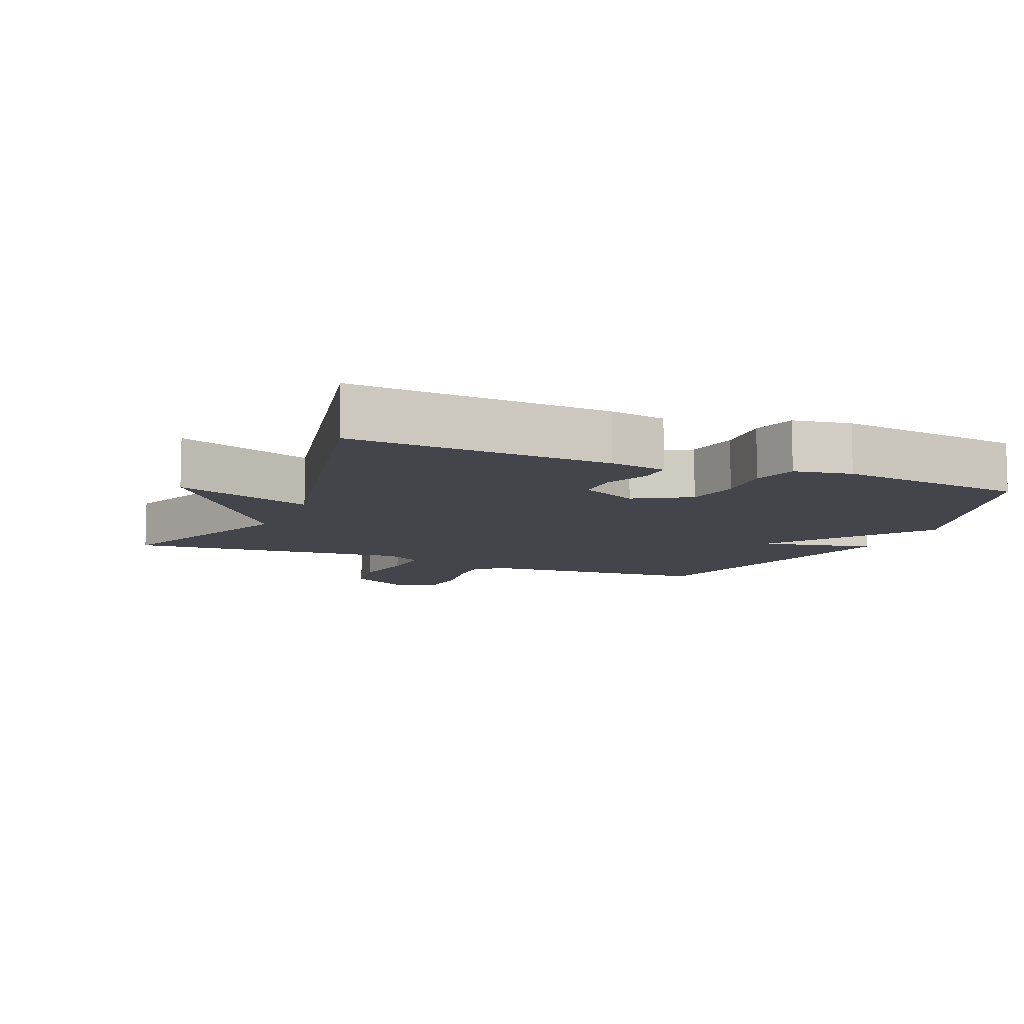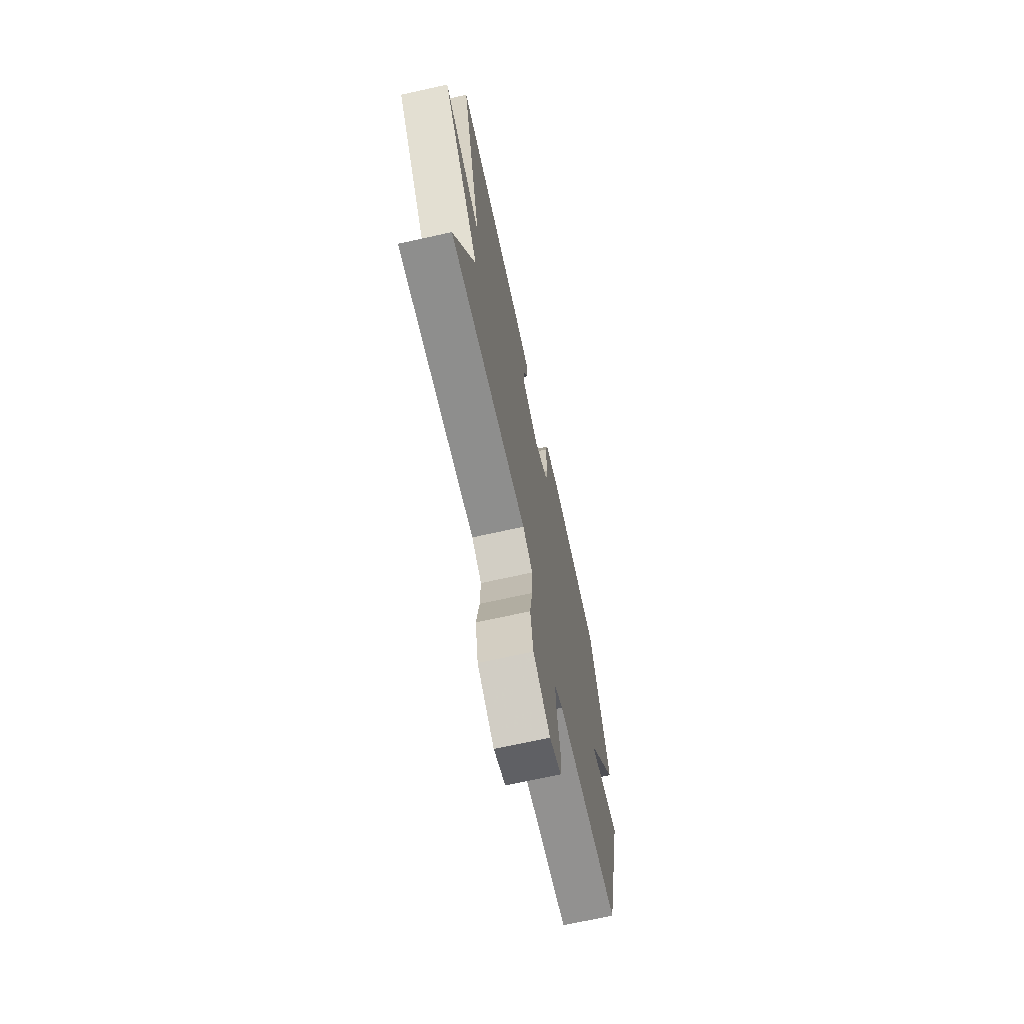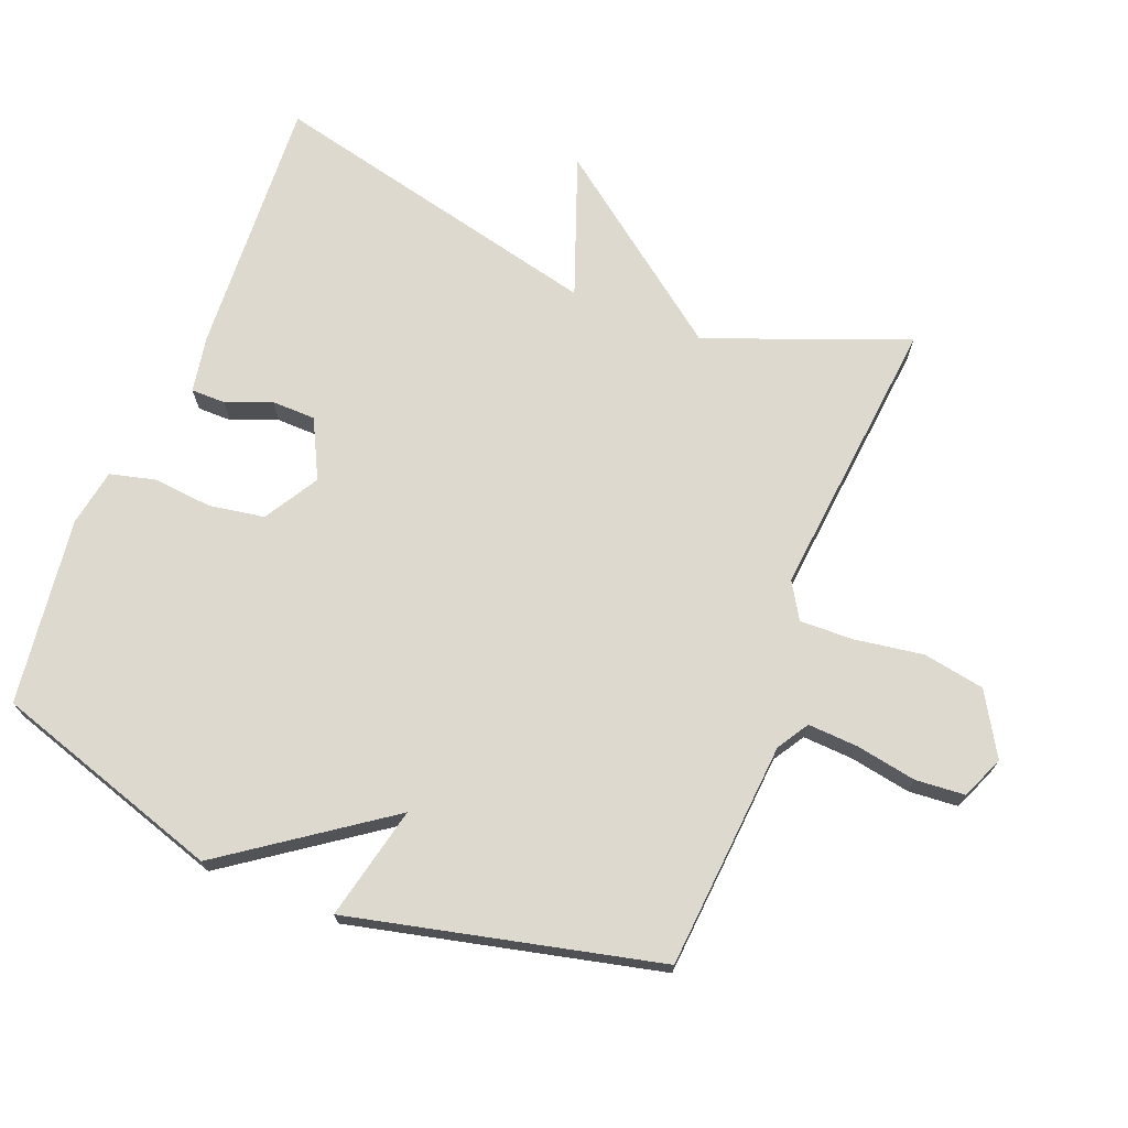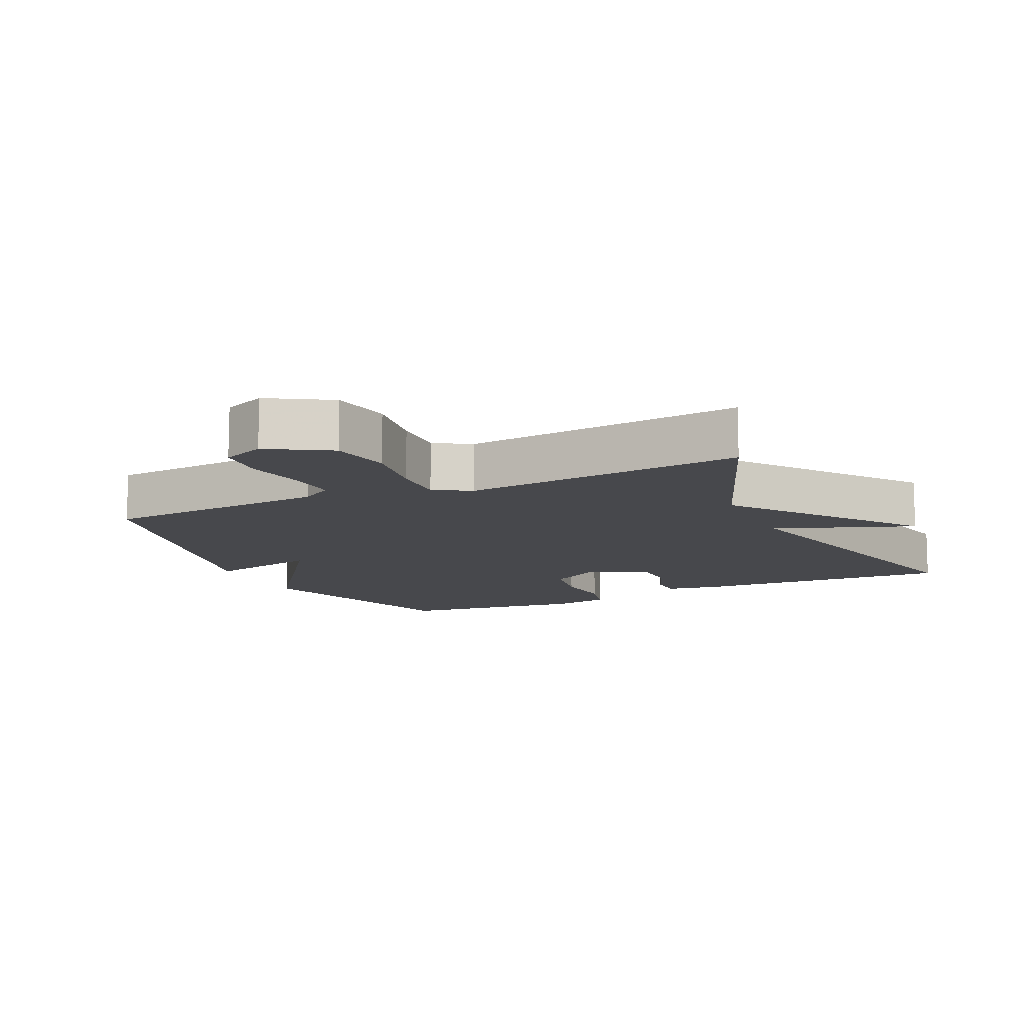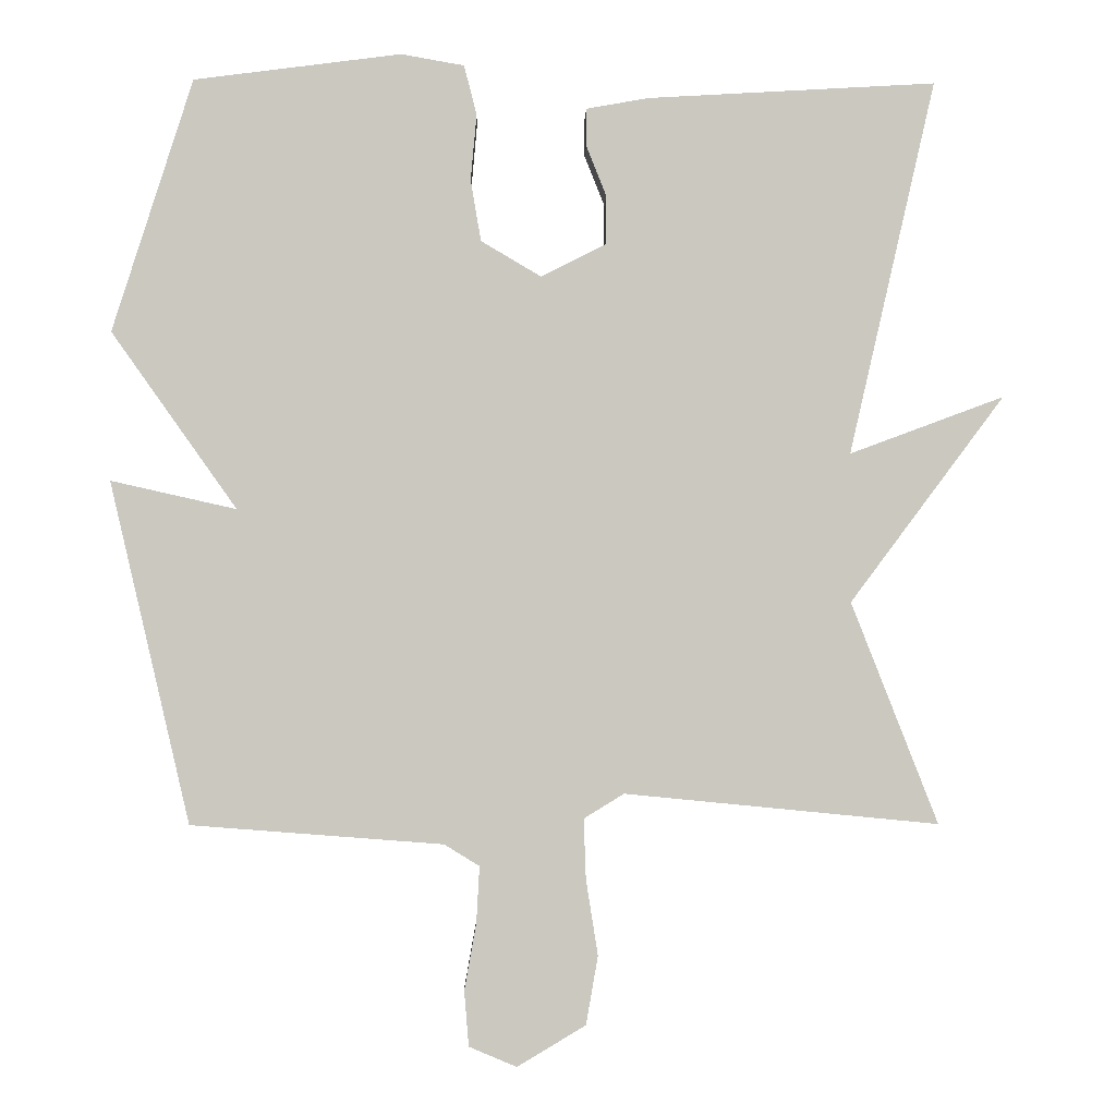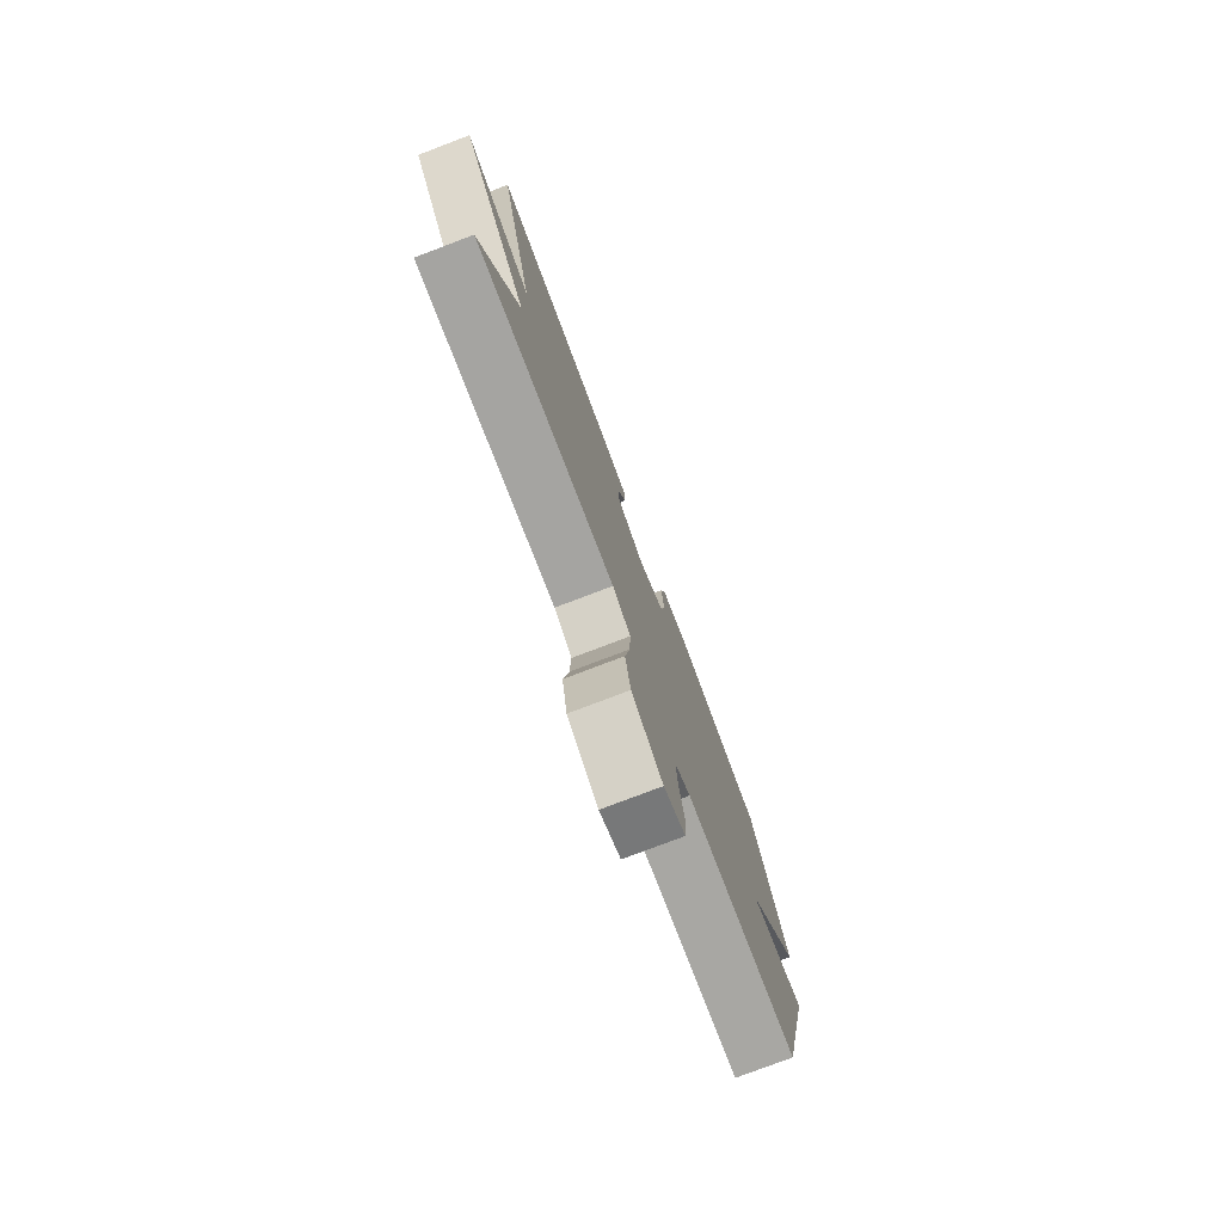
<metadata>
{"format":"obj","ext":"obj","renderer":"f3d","projection":"perspective","resolution":1024,"background":"white","views":[{"elev":-9.2,"azim":-23.2,"up":"+Y"},{"elev":-70.2,"azim":-77.5,"up":"+Z"},{"elev":71.4,"azim":111.7,"up":"+Y"},{"elev":-11.6,"azim":-154.8,"up":"+Y"},{"elev":-2.3,"azim":178.7,"up":"+Z"},{"elev":-78.4,"azim":-69.2,"up":"+Z"}]}
</metadata>
<code>
v 0.5 0.07 -0.5
v 0.161 0.07 -0.526
v 0.114 0.07 -0.555
v 0.118 0.07 -0.63
v 0.134 0.07 -0.72
v 0.128 0.07 -0.794
v 0.064 0.07 -0.821
v -0.028 0.07 -0.766
v -0.044 0.07 -0.674
v -0.028 0.07 -0.573
v -0.025 0.07 -0.492
v -0.079 0.07 -0.459
v -0.5 0.07 -0.5
v -0.384 0.07 -0.203
v -0.591 0.07 0.074
v -0.384 0.07 -0.003
v -0.5 0.07 0.5
v -0.113 0.07 0.478
v -0.029 0.07 0.463
v -0.029 0.07 0.412
v -0.056 0.07 0.344
v -0.055 0.07 0.279
v 0.032 0.07 0.235
v 0.113 0.07 0.283
v 0.127 0.07 0.365
v 0.119 0.07 0.454
v 0.136 0.07 0.521
v 0.221 0.07 0.536
v 0.5 0.07 0.5
v 0.608 0.07 0.159
v 0.439 0.07 -0.079
v 0.608 0.07 -0.041
v 0.5 0 -0.5
v 0.161 0 -0.526
v 0.114 0 -0.555
v 0.118 0 -0.63
v 0.134 0 -0.72
v 0.128 0 -0.794
v 0.064 0 -0.821
v -0.028 0 -0.766
v -0.044 0 -0.674
v -0.028 0 -0.573
v -0.025 0 -0.492
v -0.079 0 -0.459
v -0.5 0 -0.5
v -0.384 0 -0.203
v -0.591 0 0.074
v -0.384 0 -0.003
v -0.5 0 0.5
v -0.113 0 0.478
v -0.029 0 0.463
v -0.029 0 0.412
v -0.056 0 0.344
v -0.055 0 0.279
v 0.032 0 0.235
v 0.113 0 0.283
v 0.127 0 0.365
v 0.119 0 0.454
v 0.136 0 0.521
v 0.221 0 0.536
v 0.5 0 0.5
v 0.608 0 0.159
v 0.439 0 -0.079
v 0.608 0 -0.041
f 31 32 1 2
f 29 30 31
f 28 29 31
f 27 28 31
f 26 27 31
f 25 26 31
f 31 2 3
f 25 31 3
f 24 25 3
f 23 24 3
f 22 23 3 4
f 19 20 21
f 18 19 21
f 17 18 21
f 16 17 21
f 16 21 22
f 14 15 16
f 14 16 22
f 12 13 14 22
f 11 12 22
f 8 9 10
f 7 8 10
f 6 7 10
f 5 6 10
f 4 5 10
f 4 10 11
f 4 11 22
f 34 33 64 63
f 63 62 61
f 63 61 60
f 63 60 59
f 63 59 58
f 63 58 57
f 35 34 63
f 35 63 57
f 35 57 56
f 35 56 55
f 36 35 55 54
f 53 52 51
f 53 51 50
f 53 50 49
f 53 49 48
f 54 53 48
f 48 47 46
f 54 48 46
f 54 46 45 44
f 54 44 43
f 42 41 40
f 42 40 39
f 42 39 38
f 42 38 37
f 42 37 36
f 43 42 36
f 54 43 36
f 1 33 34 2
f 2 34 35 3
f 3 35 36 4
f 4 36 37 5
f 5 37 38 6
f 6 38 39 7
f 7 39 40 8
f 8 40 41 9
f 9 41 42 10
f 10 42 43 11
f 11 43 44 12
f 12 44 45 13
f 13 45 46 14
f 14 46 47 15
f 15 47 48 16
f 16 48 49 17
f 17 49 50 18
f 18 50 51 19
f 19 51 52 20
f 20 52 53 21
f 21 53 54 22
f 22 54 55 23
f 23 55 56 24
f 24 56 57 25
f 25 57 58 26
f 26 58 59 27
f 27 59 60 28
f 28 60 61 29
f 29 61 62 30
f 30 62 63 31
f 31 63 64 32
f 32 64 33 1

</code>
